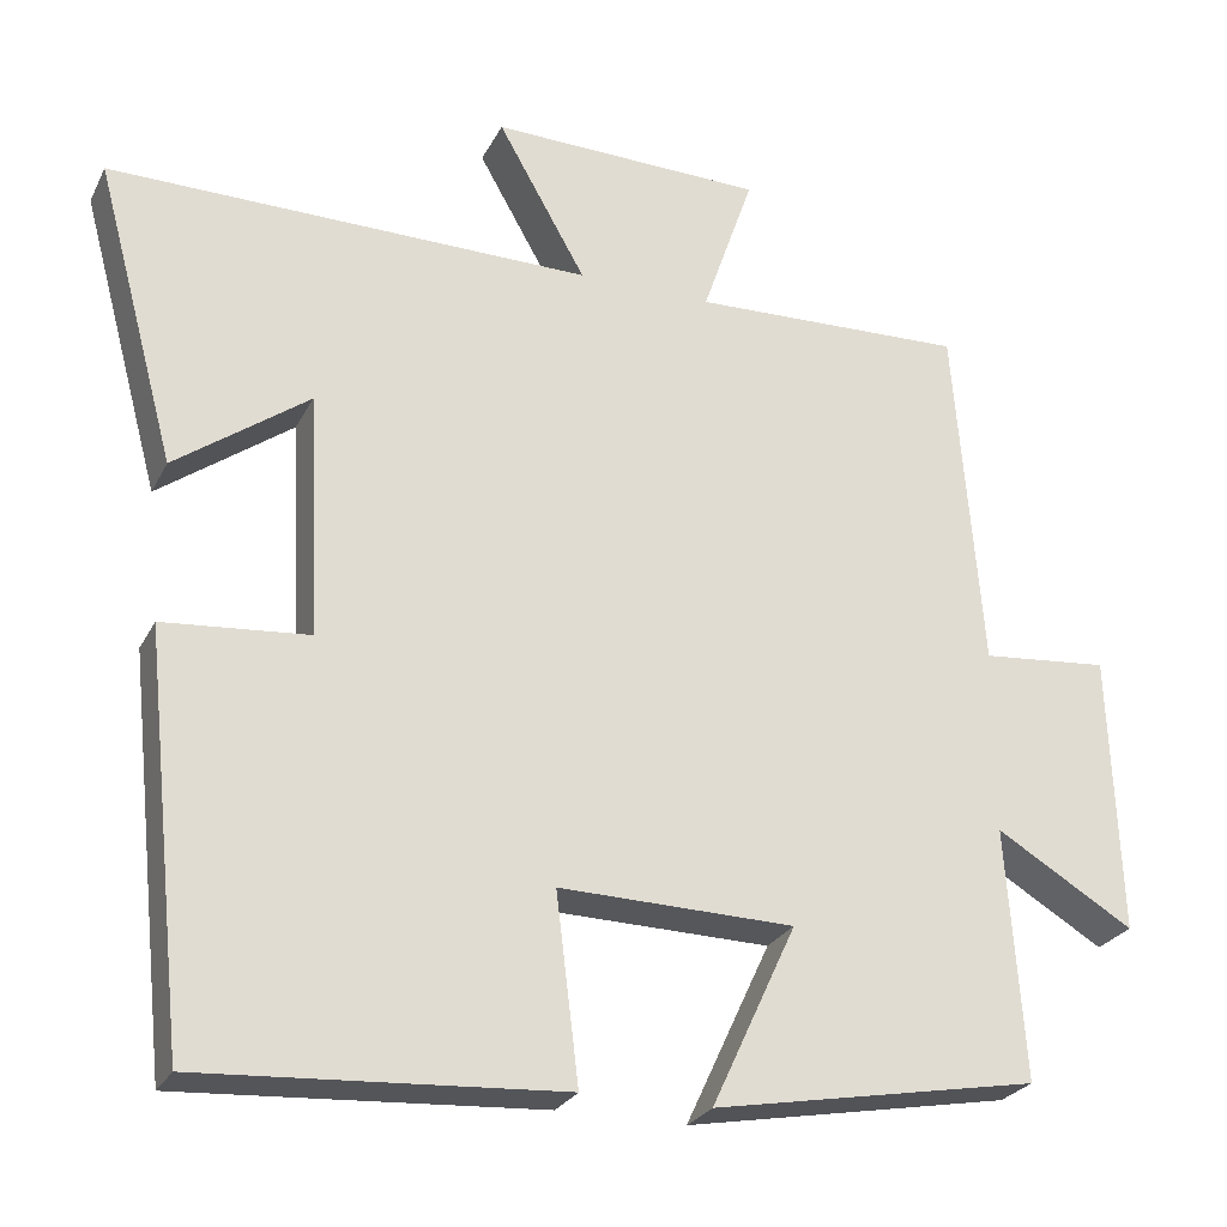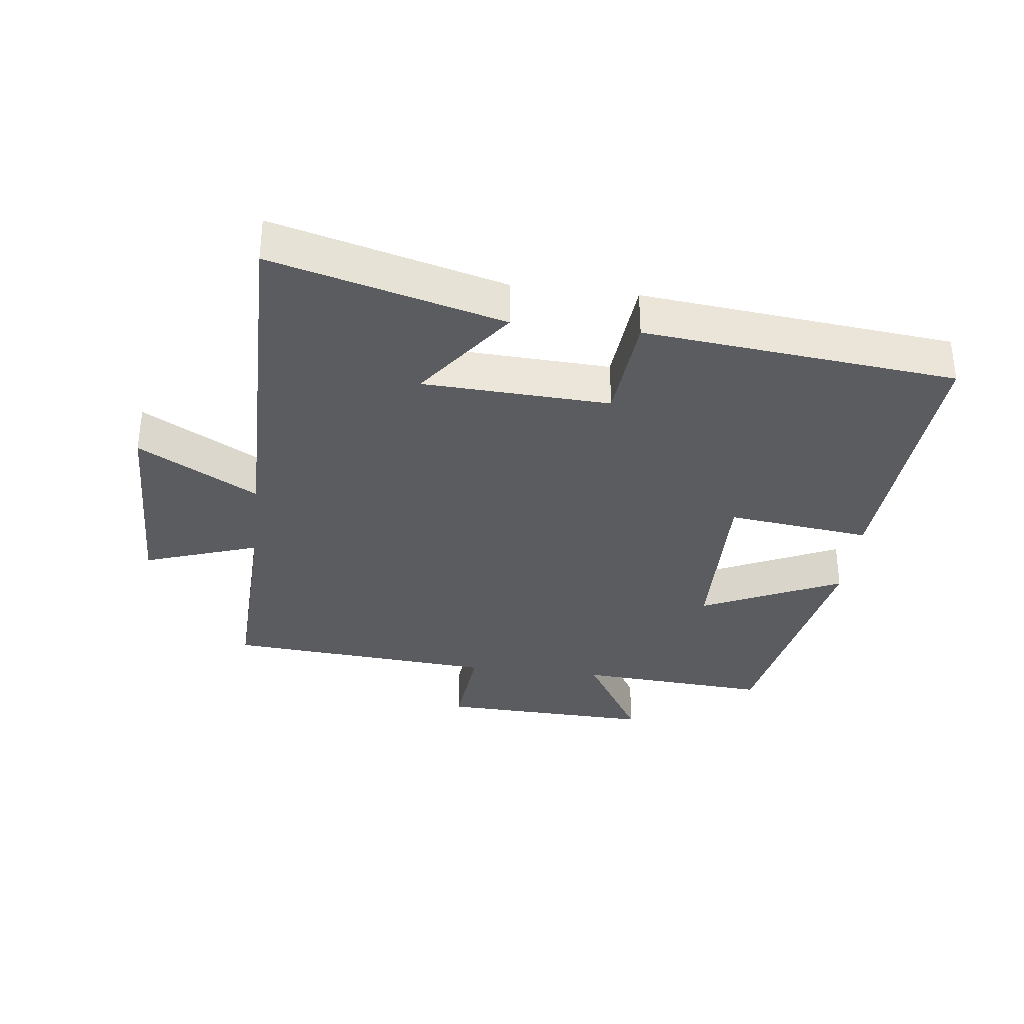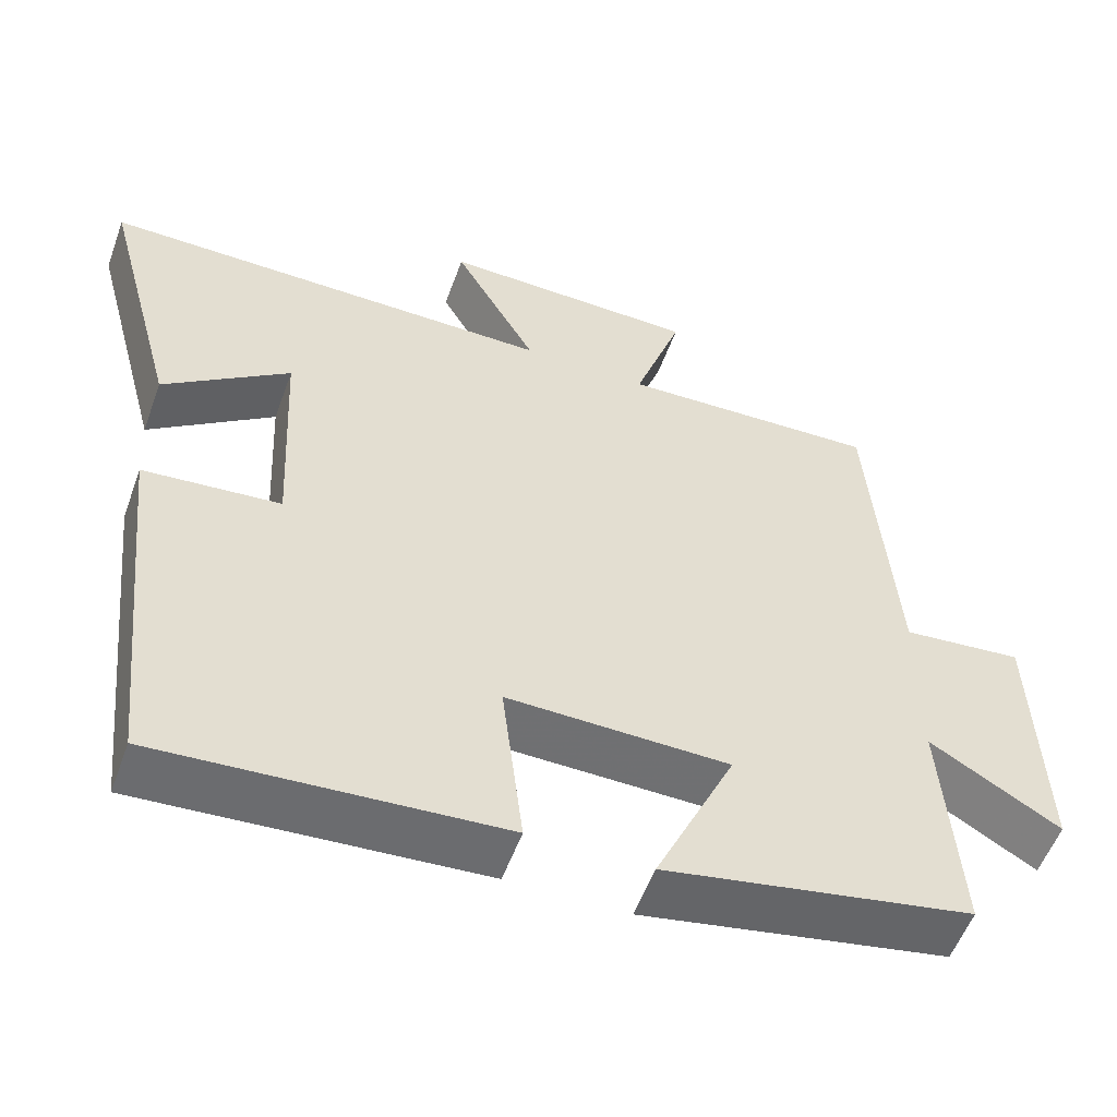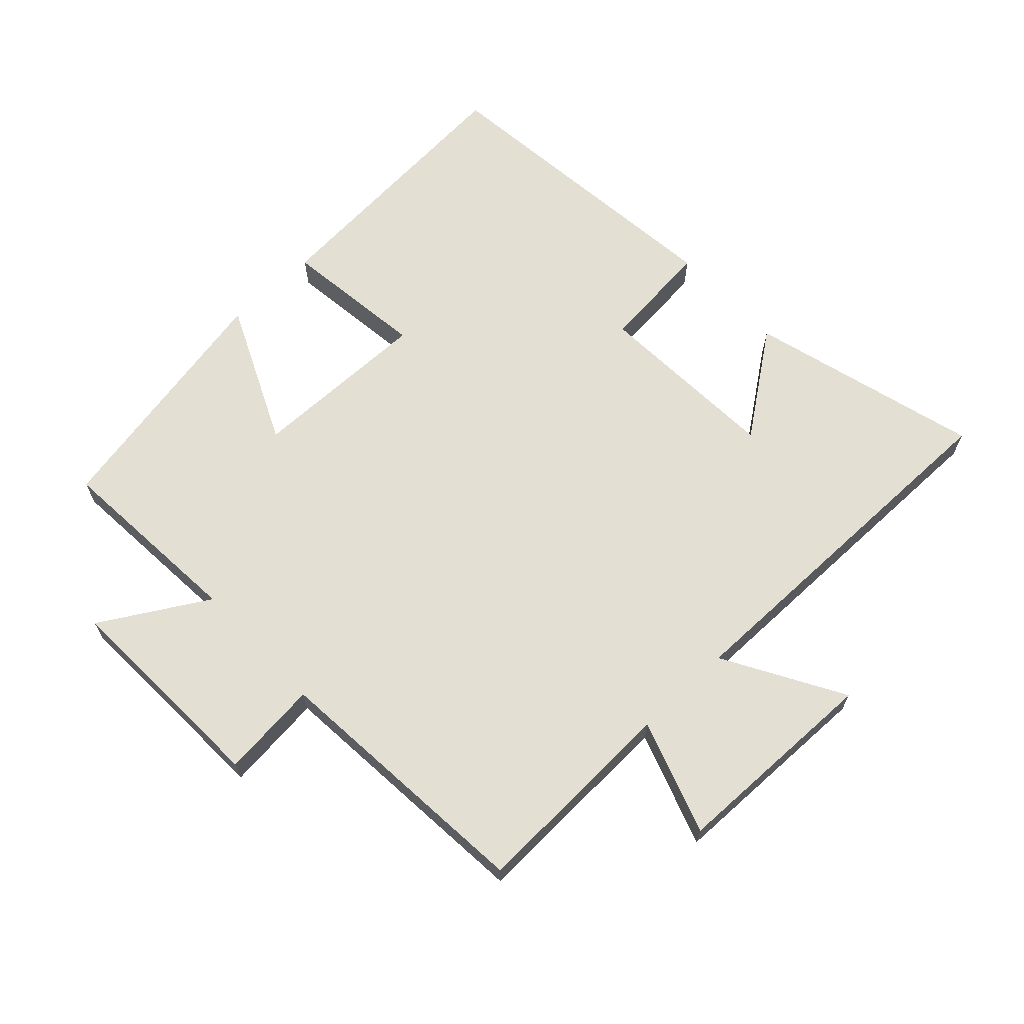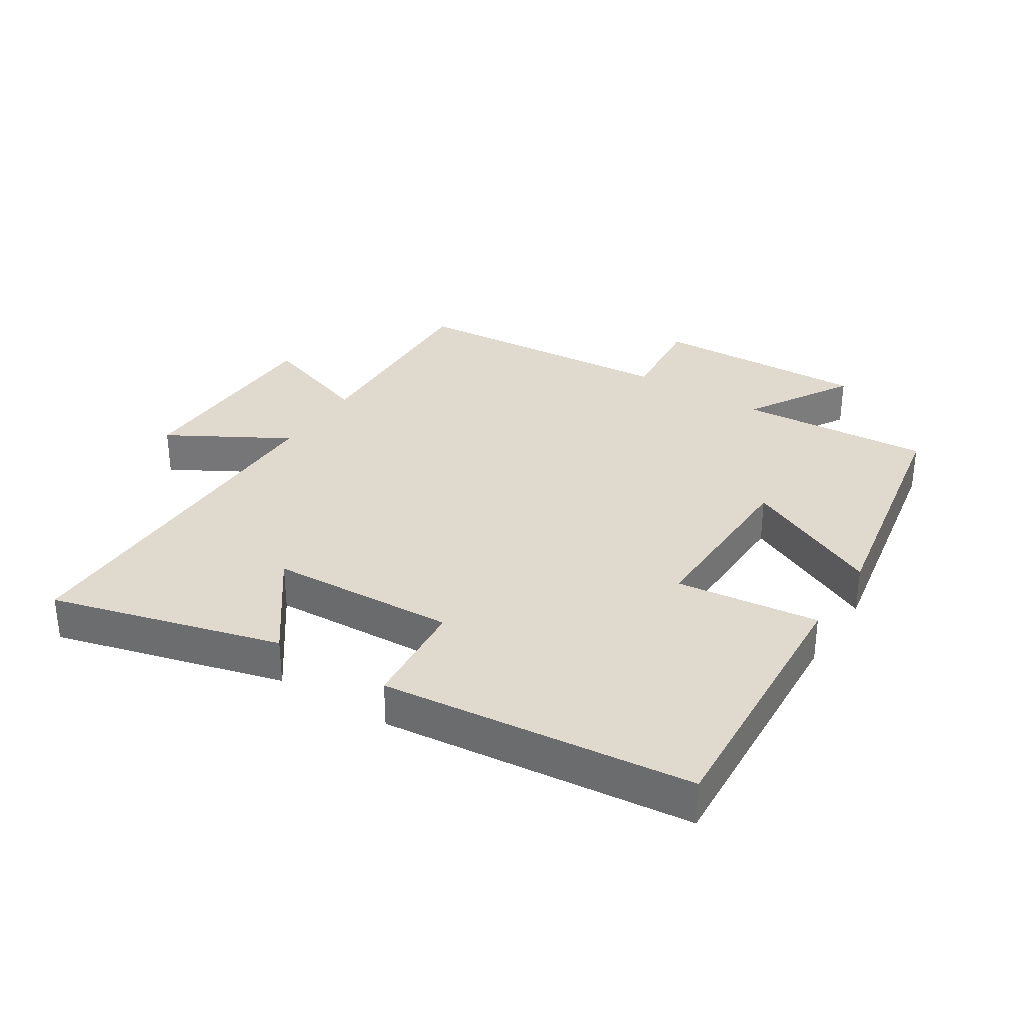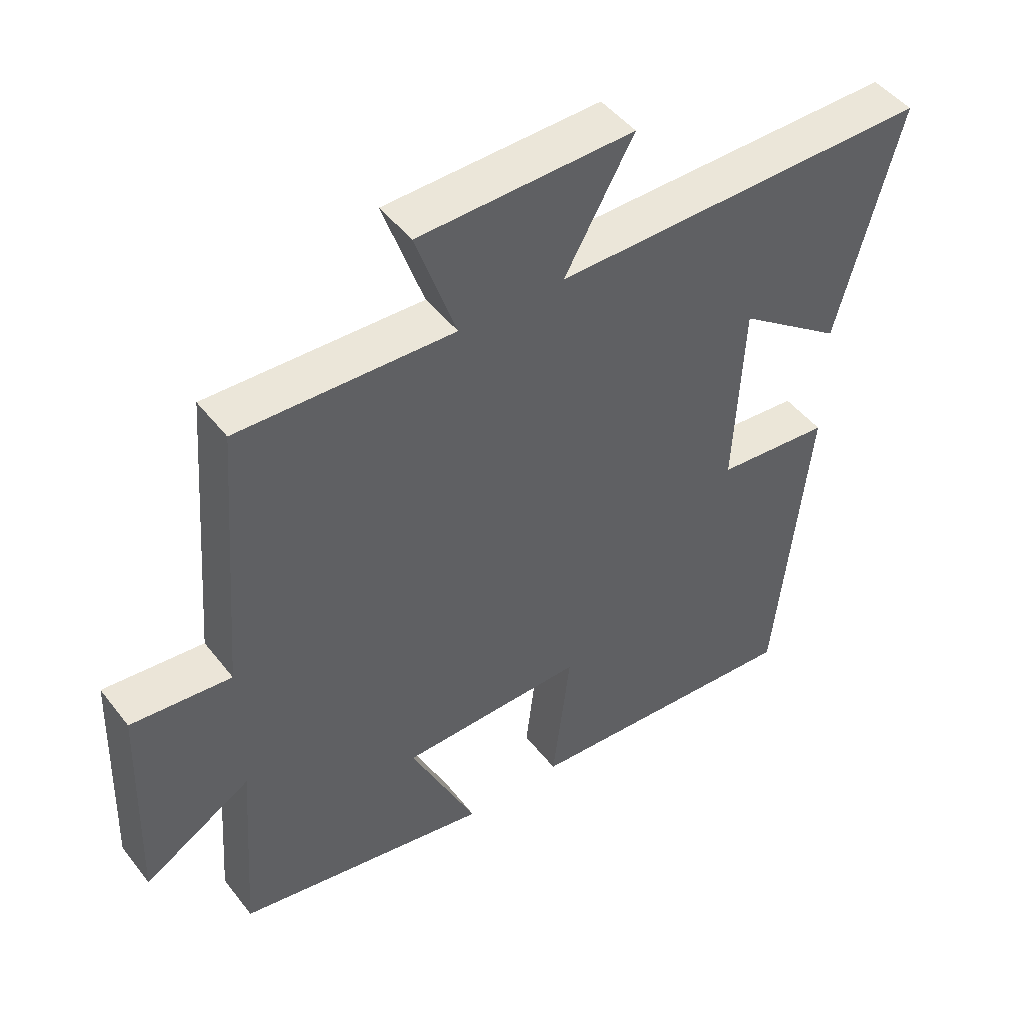
<metadata>
{"format":"obj","ext":"obj","renderer":"f3d","projection":"perspective","resolution":1024,"background":"white","views":[{"elev":-25.9,"azim":158.1,"up":"+Z"},{"elev":-33.9,"azim":83.1,"up":"+Y"},{"elev":-54.7,"azim":160.2,"up":"+Z"},{"elev":66.4,"azim":-43.4,"up":"+Y"},{"elev":32.7,"azim":122.5,"up":"+Y"},{"elev":47.1,"azim":-35.8,"up":"+Z"}]}
</metadata>
<code>
v 0.596 0.07 0.505
v 0.5 0.07 0.147
v 0.341 0.07 0.262
v 0.327 0.07 -0.028
v 0.5 0.07 -0.043
v 0.449 0.07 -0.527
v 0.019 0.07 -0.5
v 0.046 0.07 -0.277
v -0.234 0.07 -0.283
v -0.133 0.07 -0.5
v -0.521 0.07 -0.429
v -0.5 0.07 -0.13
v -0.664 0.07 -0.228
v -0.652 0.07 0.106
v -0.5 0.07 0.092
v -0.467 0.07 0.511
v -0.14 0.07 0.5
v -0.201 0.07 0.677
v 0.125 0.07 0.685
v 0.02 0.07 0.5
v 0.596 0 0.505
v 0.5 0 0.147
v 0.341 0 0.262
v 0.327 0 -0.028
v 0.5 0 -0.043
v 0.449 0 -0.527
v 0.019 0 -0.5
v 0.046 0 -0.277
v -0.234 0 -0.283
v -0.133 0 -0.5
v -0.521 0 -0.429
v -0.5 0 -0.13
v -0.664 0 -0.228
v -0.652 0 0.106
v -0.5 0 0.092
v -0.467 0 0.511
v -0.14 0 0.5
v -0.201 0 0.677
v 0.125 0 0.685
v 0.02 0 0.5
f 17 18 19 20
f 15 16 17
f 15 17 20
f 12 13 14 15
f 12 15 20 1
f 9 10 11 12
f 8 9 12
f 6 7 8
f 5 6 8
f 4 5 8
f 3 4 8 12
f 1 2 3
f 1 3 12
f 40 39 38 37
f 37 36 35
f 40 37 35
f 35 34 33 32
f 21 40 35 32
f 32 31 30 29
f 32 29 28
f 28 27 26
f 28 26 25
f 28 25 24
f 32 28 24 23
f 23 22 21
f 32 23 21
f 1 21 22 2
f 2 22 23 3
f 3 23 24 4
f 4 24 25 5
f 5 25 26 6
f 6 26 27 7
f 7 27 28 8
f 8 28 29 9
f 9 29 30 10
f 10 30 31 11
f 11 31 32 12
f 12 32 33 13
f 13 33 34 14
f 14 34 35 15
f 15 35 36 16
f 16 36 37 17
f 17 37 38 18
f 18 38 39 19
f 19 39 40 20
f 20 40 21 1

</code>
